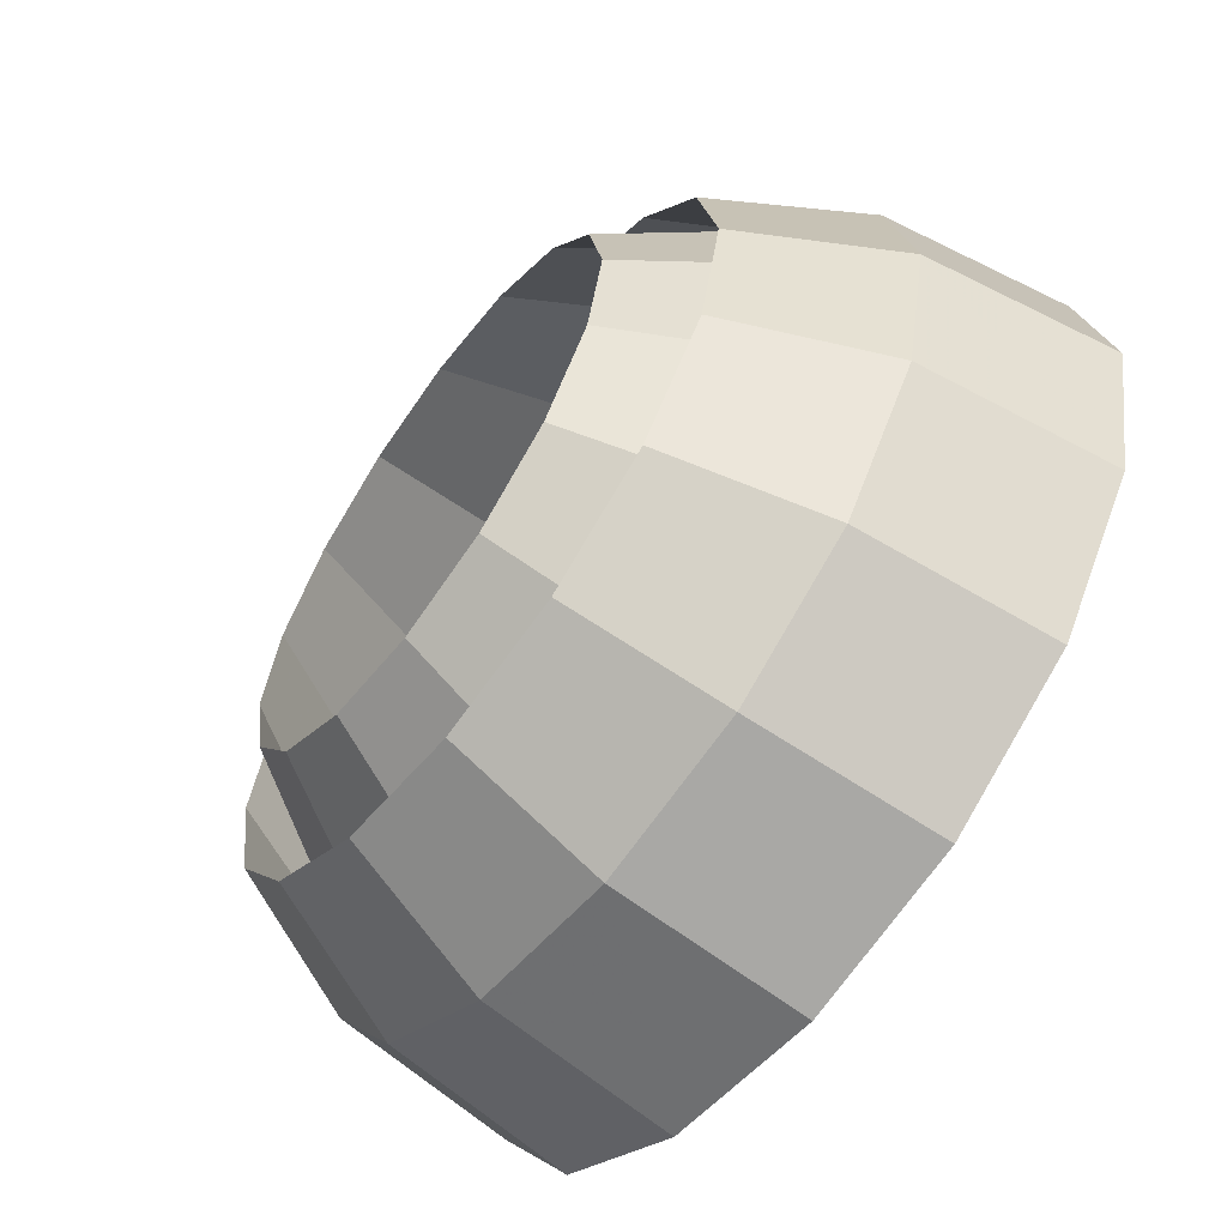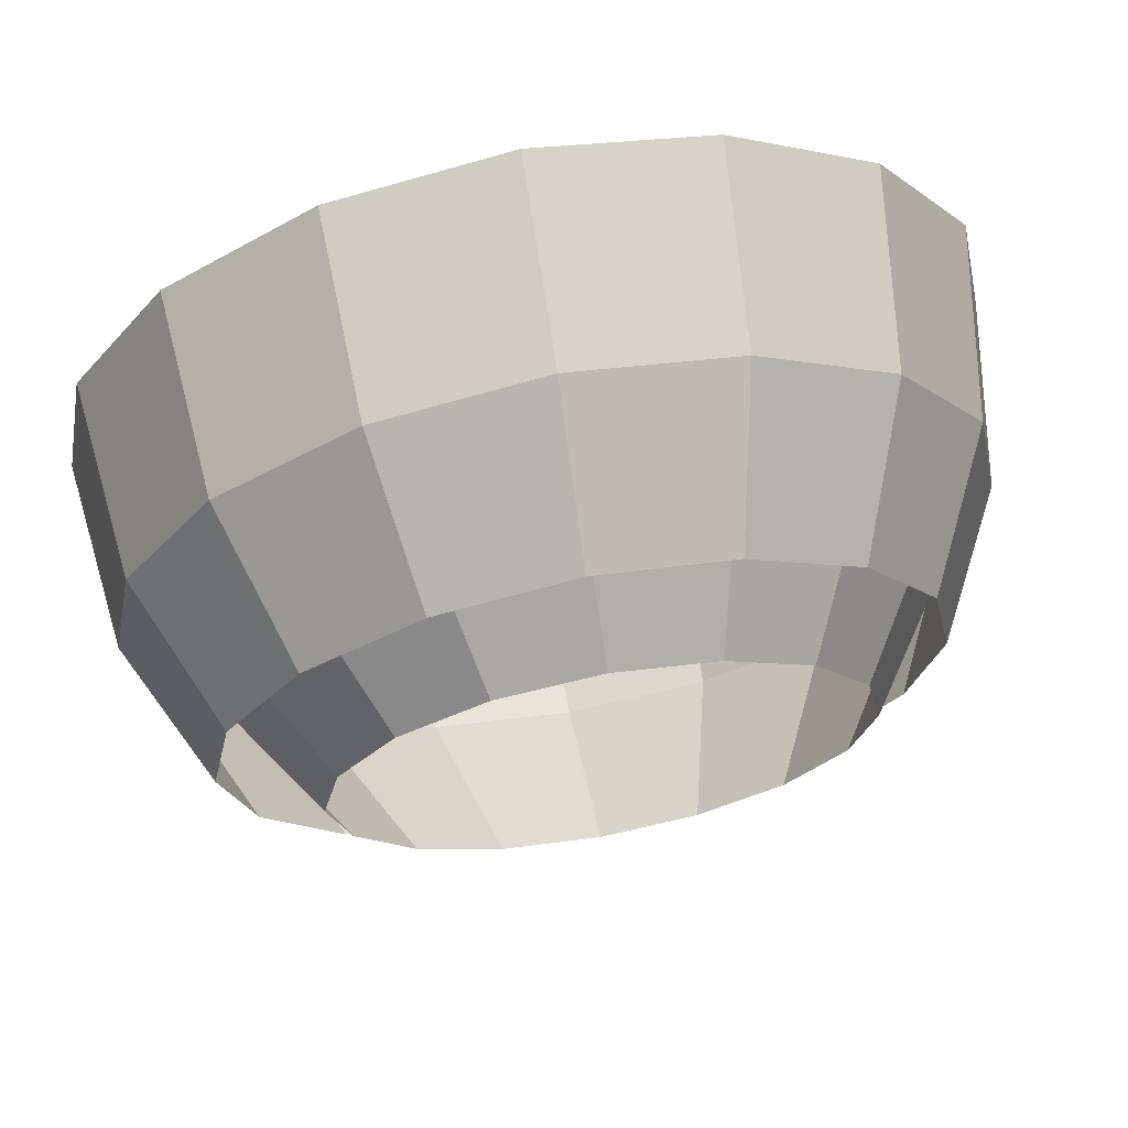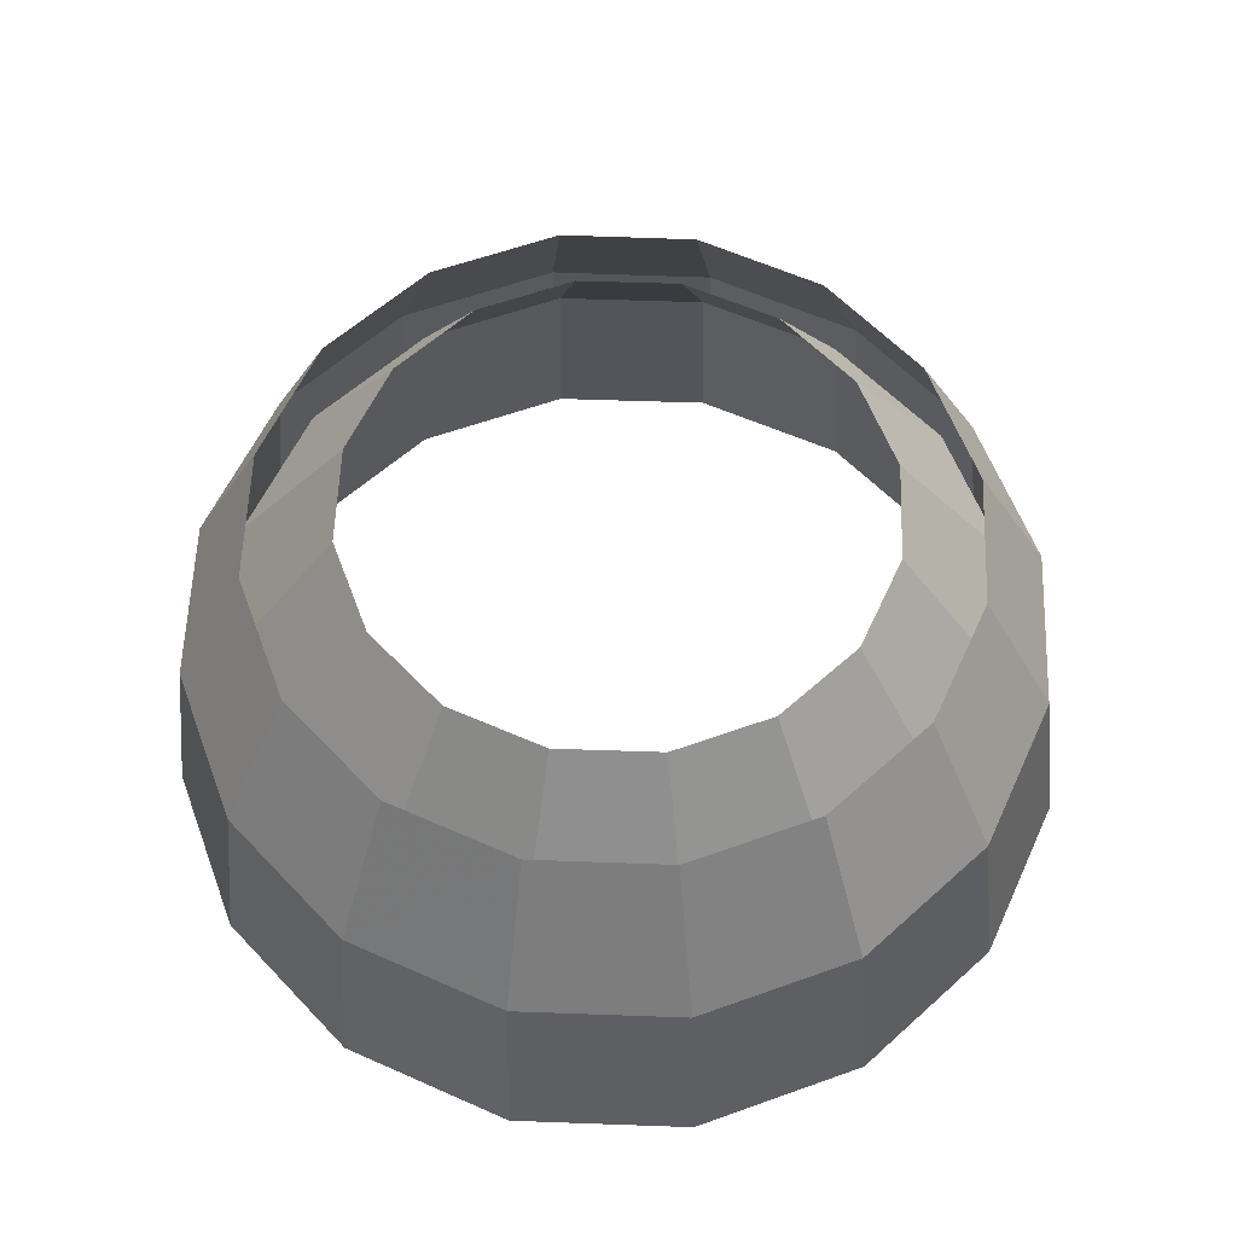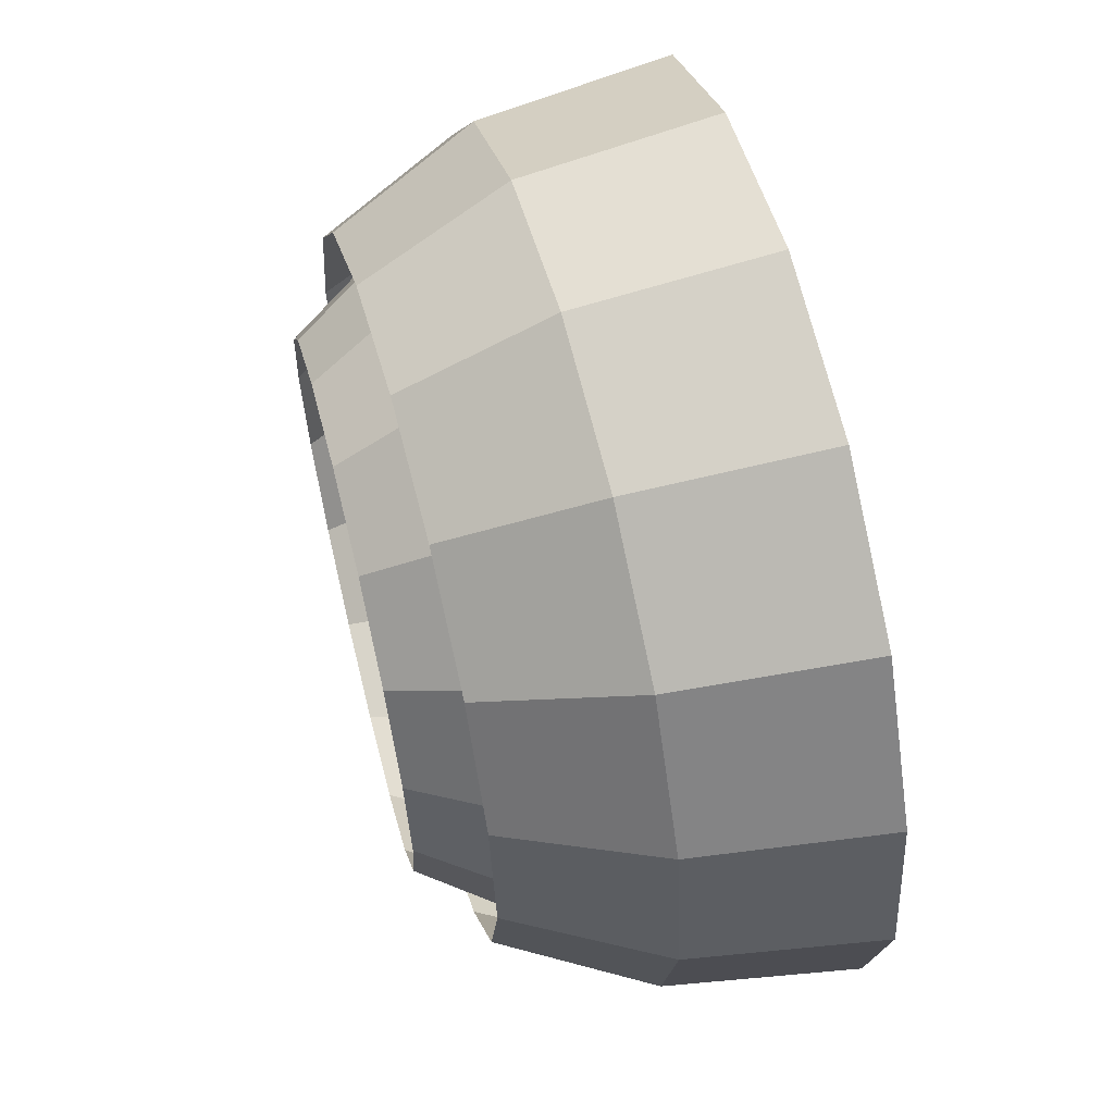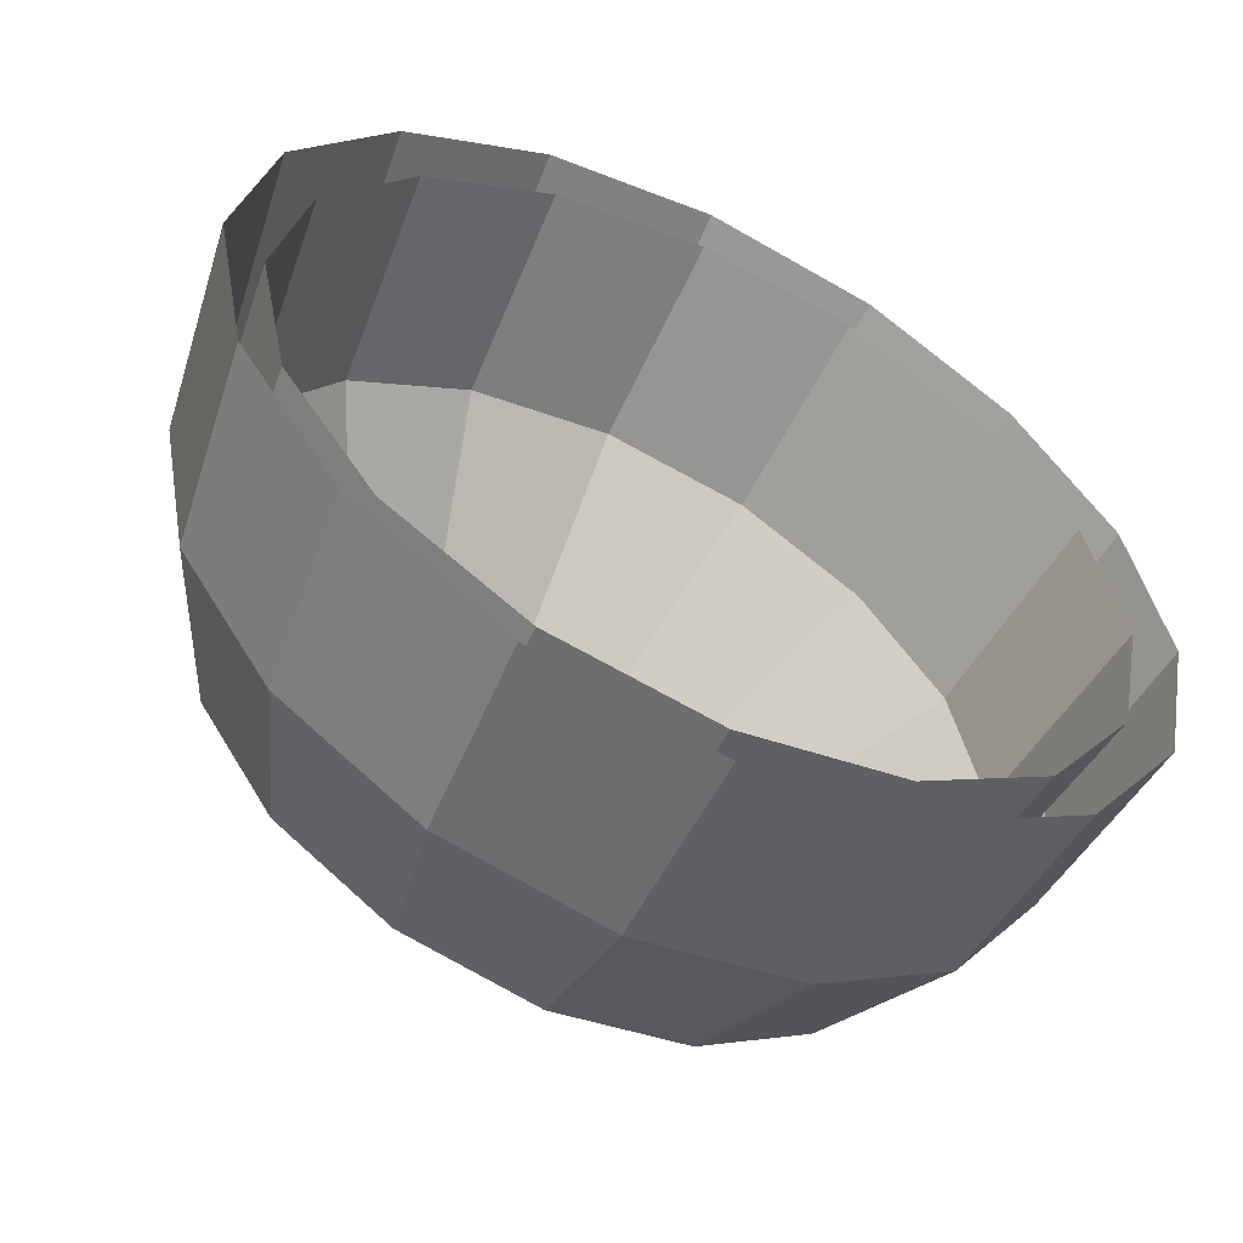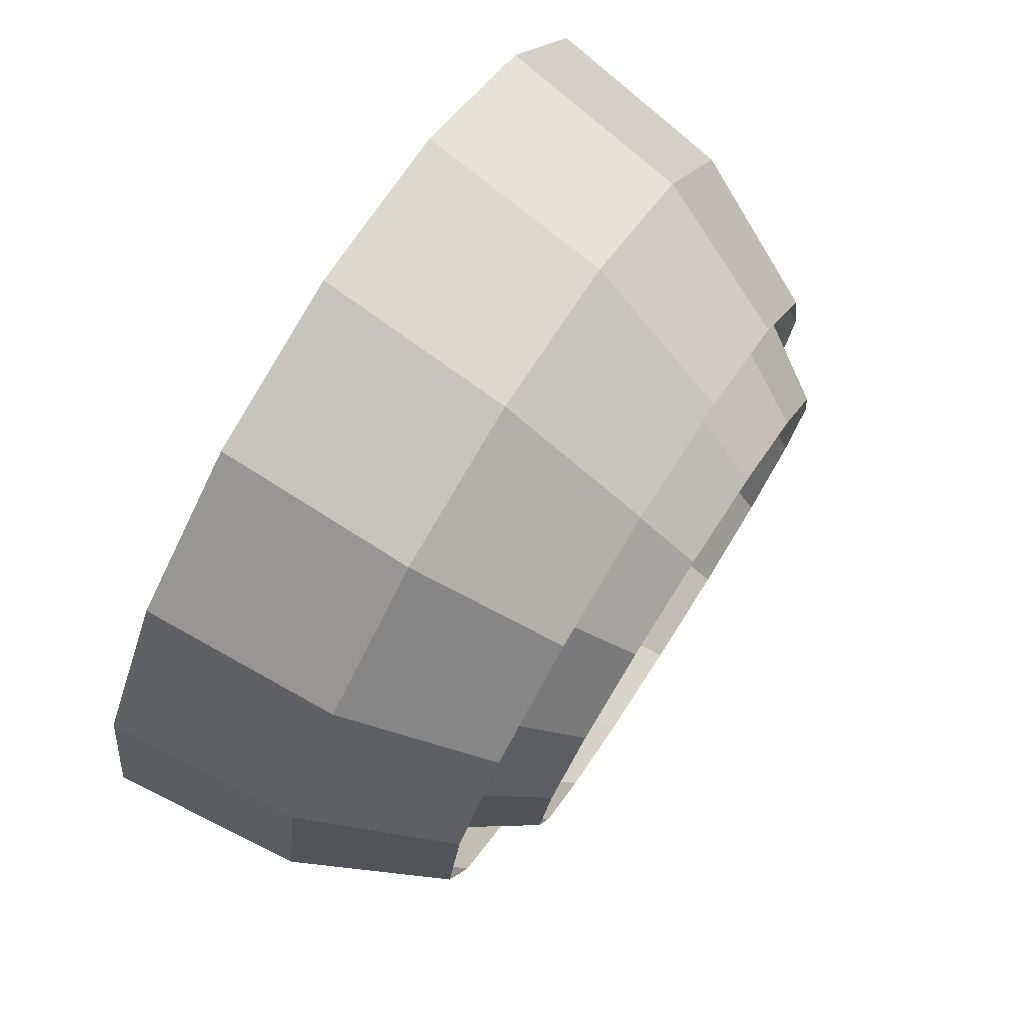
<metadata>
{"format":"obj","ext":"obj","renderer":"f3d","projection":"perspective","resolution":1024,"background":"white","views":[{"elev":-61.7,"azim":-125.9,"up":"+Z"},{"elev":69.1,"azim":169.8,"up":"+Z"},{"elev":58.3,"azim":-76.7,"up":"+Y"},{"elev":62.1,"azim":-104.1,"up":"+Z"},{"elev":-57.7,"azim":-25.9,"up":"+Z"},{"elev":77.1,"azim":122.8,"up":"+Z"}]}
</metadata>
<code>
g clouds_3
v -96.63 -4.635 -233.3
v -90.56 125.6 -218.6
v -167.3 125.6 -167.3
v -178.6 -4.635 -178.6
v -218.6 125.6 -90.56
v -233.3 -4.635 -96.63
v -236.6 125.6 -0.000132
v -252.5 -4.635 -0.000132
v -218.6 125.6 90.56
v -233.3 -4.635 96.63
v -167.3 125.6 167.3
v -178.6 -4.635 178.6
v -90.56 125.6 218.6
v -96.63 -4.635 233.3
v -7.921e-05 125.6 236.6
v -7.921e-05 -4.635 252.5
v 90.56 125.6 218.6
v 96.63 -4.635 233.3
v 167.3 125.6 167.3
v 178.6 -4.635 178.6
v 218.6 125.6 90.56
v 233.3 -4.635 96.63
v 236.6 125.6 2.64e-05
v 252.5 -4.635 2.64e-05
v 218.6 125.6 -90.56
v 233.3 -4.635 -96.63
v 167.3 125.6 -167.3
v 178.6 -4.635 -178.6
v 90.56 125.6 -218.6
v 96.63 -4.635 -233.3
v -0 125.6 -236.6
v -0 -4.635 -252.5
v 150.1 233.8 -62.19
v 162.5 233.8 2.64e-05
v 150.1 233.8 62.19
v 114.9 233.8 114.9
v 62.19 233.8 150.1
v -7.921e-05 233.8 162.5
v -62.19 233.8 150.1
v -114.9 233.8 114.9
v -150.1 233.8 62.19
v -162.5 233.8 -0.0001056
v -150.1 233.8 -62.19
v -114.9 233.8 -114.9
v -62.19 233.8 -150.1
v -0 233.8 -162.5
v 62.19 233.8 -150.1
v 114.9 233.8 -114.9
v -106.8 -9.423 -259.6
v -98.36 110.1 -246.4
v -183.9 107.9 -189.2
v -197.6 -11.8 -198.9
v -241.1 105.8 -103.5
v -258.1 -14 -108.1
v -261 104.2 -2.396
v -279.3 -15.68 -0.8474
v -240.8 103.4 98.8
v -257.8 -16.59 106.5
v -183.4 103.4 184.7
v -197 -16.59 197.5
v -97.68 104.2 242.1
v -106.1 -15.68 258.4
v 3.404 105.8 262.4
v 1.075 -14 279.8
v 104.4 107.9 242.4
v 108.2 -11.8 258.7
v 190 110.1 185.2
v 198.9 -9.422 198
v 247.2 112.2 99.48
v 259.5 -7.226 107.2
v 267.1 113.8 -1.663
v 280.7 -5.545 -0.06977
v 246.9 114.7 -102.9
v 259.2 -4.635 -107.4
v 189.5 114.7 -188.7
v 198.4 -4.635 -198.4
v 103.8 113.8 -246.1
v 107.5 -5.545 -259.3
v 2.671 112.2 -266.4
v 0.2976 -7.226 -280.8
v 205.4 205.1 -86.2
v 222 204.4 -3.034
v 205.6 203.1 80.09
v 158.7 201.4 150.5
v 88.32 199.6 197.5
v 5.294 197.9 213.9
v -77.78 196.6 197.3
v -148.2 195.9 150.1
v -195.4 195.9 79.53
v -212 196.6 -3.637
v -195.6 197.9 -86.76
v -148.7 199.6 -157.2
v -78.33 201.4 -204.2
v 4.691 203.1 -220.6
v 87.76 204.4 -203.9
v 158.2 205.1 -156.8
v -96.63 -4.635 -233.3
v -90.56 125.6 -218.6
v -62.19 233.8 -150.1
v -106.8 -9.423 -259.6
v -98.36 110.1 -246.4
v -78.33 201.4 -204.2
g clouds_3_0
f 98 97 32
f 31 98 32
f 99 98 31
f 31 32 30
f 46 99 31
f 29 31 30
f 46 31 29
f 29 30 28
f 47 46 29
f 27 29 28
f 47 29 27
f 27 28 26
f 48 47 27
f 25 27 26
f 48 27 25
f 25 26 24
f 33 48 25
f 23 25 24
f 33 25 23
f 23 24 22
f 34 33 23
f 21 23 22
f 34 23 21
f 21 22 20
f 35 34 21
f 19 21 20
f 35 21 19
f 19 20 18
f 36 35 19
f 17 19 18
f 36 19 17
f 17 18 16
f 37 36 17
f 15 17 16
f 37 17 15
f 15 16 14
f 38 37 15
f 13 15 14
f 38 15 13
f 13 14 12
f 39 38 13
f 11 13 12
f 39 13 11
f 11 12 10
f 40 39 11
f 9 11 10
f 40 11 9
f 9 10 8
f 41 40 9
f 7 9 8
f 41 9 7
f 7 8 6
f 42 41 7
f 5 7 6
f 42 7 5
f 5 6 4
f 43 42 5
f 3 5 4
f 43 5 3
f 3 4 1
f 44 43 3
f 2 3 1
f 44 3 2
f 45 44 2
f 101 100 80
f 79 101 80
f 102 101 79
f 79 80 78
f 94 102 79
f 77 79 78
f 94 79 77
f 77 78 76
f 95 94 77
f 75 77 76
f 95 77 75
f 75 76 74
f 96 95 75
f 73 75 74
f 96 75 73
f 73 74 72
f 81 96 73
f 71 73 72
f 81 73 71
f 71 72 70
f 82 81 71
f 69 71 70
f 82 71 69
f 69 70 68
f 83 82 69
f 67 69 68
f 83 69 67
f 67 68 66
f 84 83 67
f 65 67 66
f 84 67 65
f 65 66 64
f 85 84 65
f 63 65 64
f 85 65 63
f 63 64 62
f 86 85 63
f 61 63 62
f 86 63 61
f 61 62 60
f 87 86 61
f 59 61 60
f 87 61 59
f 59 60 58
f 88 87 59
f 57 59 58
f 88 59 57
f 57 58 56
f 89 88 57
f 55 57 56
f 89 57 55
f 55 56 54
f 90 89 55
f 53 55 54
f 90 55 53
f 53 54 52
f 91 90 53
f 51 53 52
f 91 53 51
f 51 52 49
f 92 91 51
f 50 51 49
f 92 51 50
f 93 92 50

</code>
